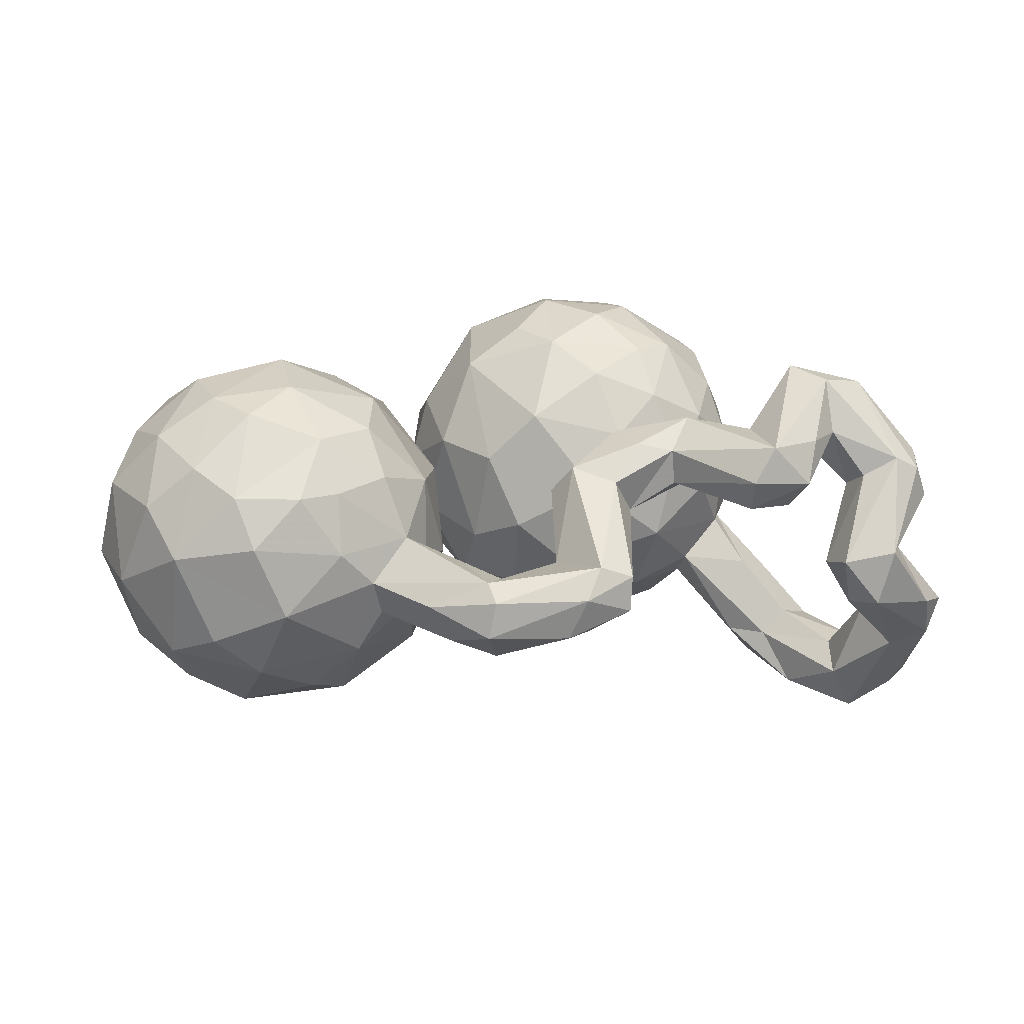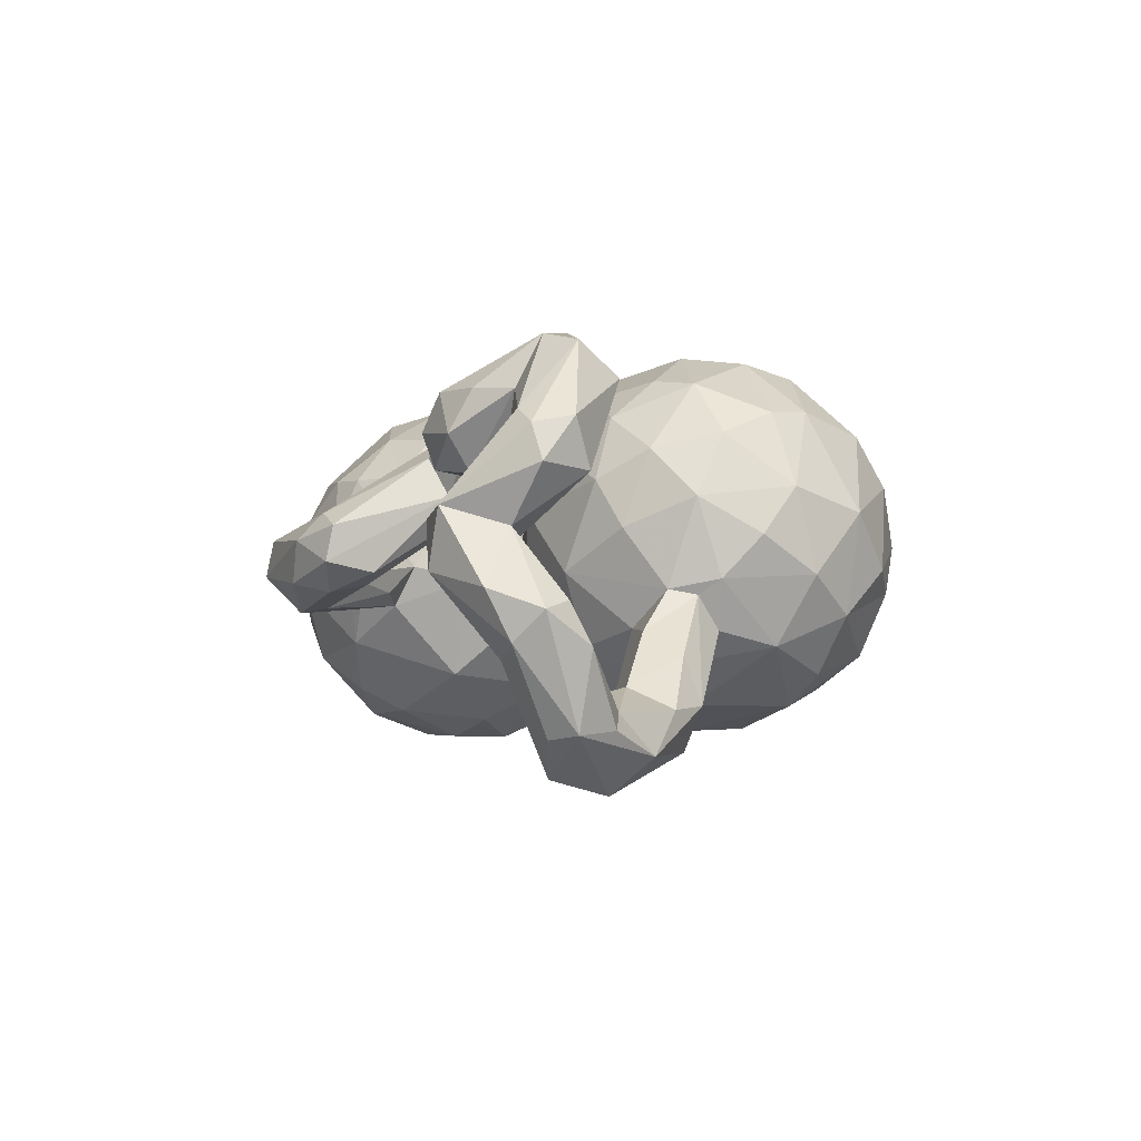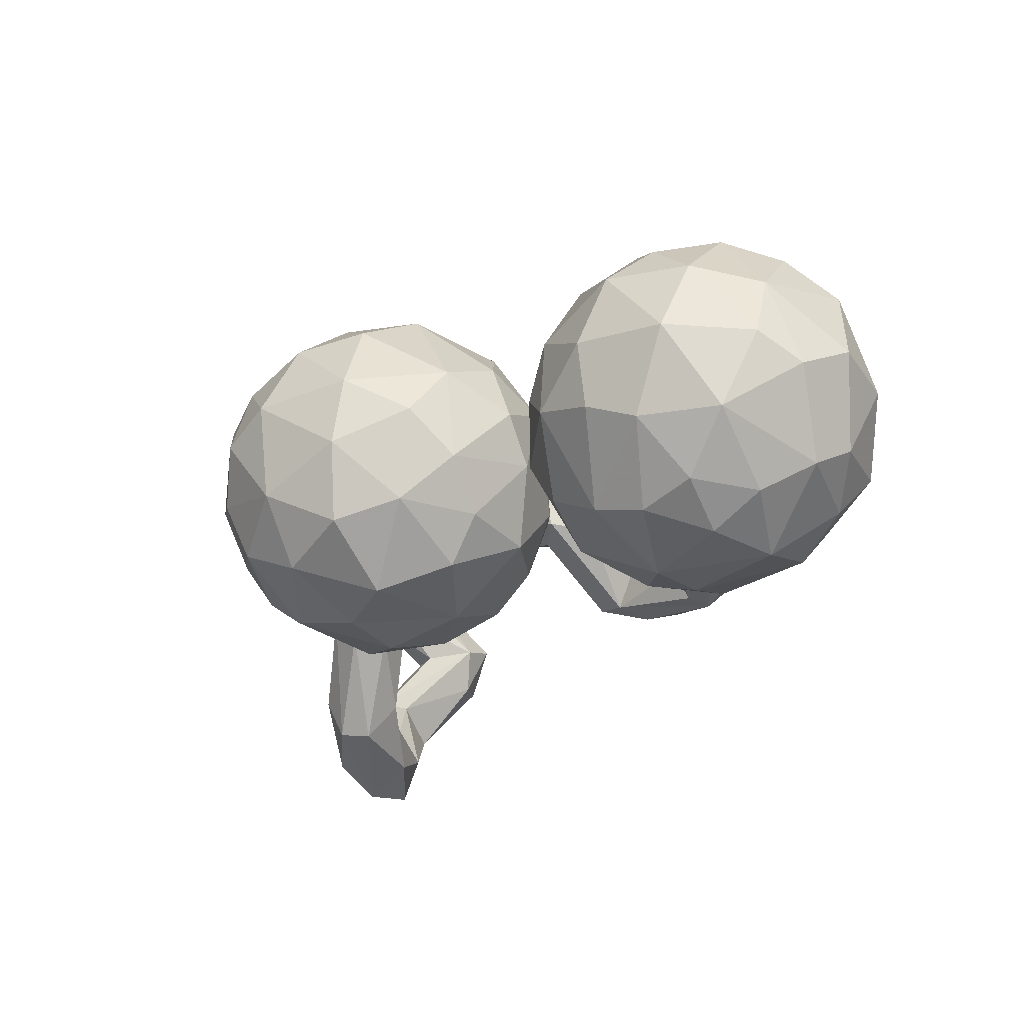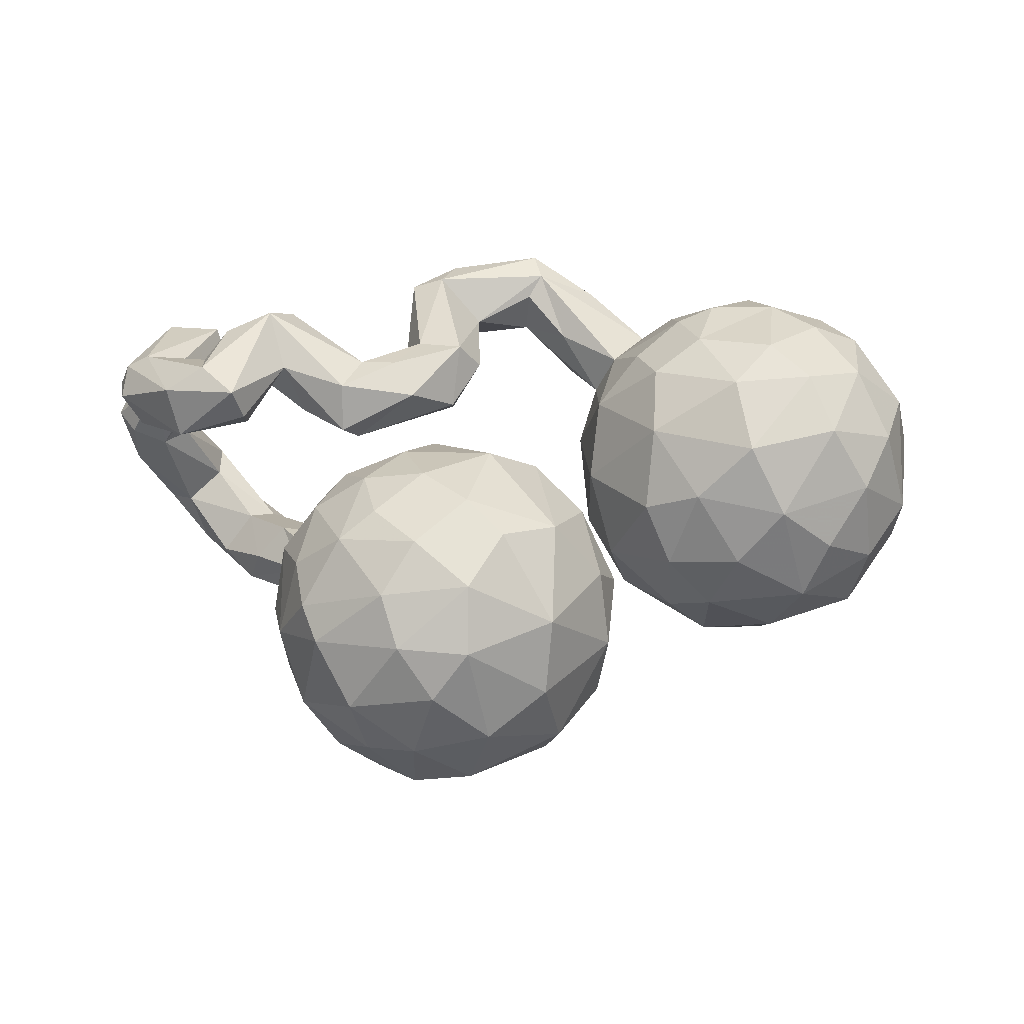
<metadata>
{"format":"obj","ext":"obj","renderer":"f3d","projection":"perspective","resolution":1024,"background":"white","views":[{"elev":22.8,"azim":-4.8,"up":"+Z"},{"elev":-2.5,"azim":73.3,"up":"+Z"},{"elev":-31.6,"azim":-129.3,"up":"+Z"},{"elev":74.7,"azim":177.3,"up":"+Z"}]}
</metadata>
<code>
v 0.8617 -0.2655 -0.1155
v 0.8017 -0.1997 0.1845
v 0.8318 -0.1823 -0.1722
v 0.8275 -0.309 -0.1671
v 0.7926 -0.2691 0.1717
v 0.8287 -0.2187 -0.1013
v 0.7331 -0.1094 -0.274
v 0.8157 -0.257 0.1102
v 0.7808 -0.239 -0.3152
v 0.8173 -0.1997 -0.3073
v 0.6949 -0.4071 -0.05511
v 0.765 -0.1941 -0.1177
v 0.7752 -0.1258 -0.3016
v 0.7587 -0.2908 0.01425
v 0.7051 -0.2162 -0.3791
v 0.706 -0.03943 -0.3453
v 0.8108 -0.3477 -0.08268
v 0.7234 -0.3983 0.04712
v 0.6897 -0.1618 0.3181
v 0.7753 -0.1682 0.1005
v 0.7197 -0.2234 -0.1383
v 0.6831 -0.1097 -0.4082
v 0.6644 -0.223 -0.2972
v 0.7549 -0.3062 -0.1934
v 0.7482 -0.2786 0.1975
v 0.6839 -0.2764 0.162
v 0.6825 -0.264 -0.004883
v 0.6714 -0.08735 0.2601
v 0.706 -0.18 0.09431
v 0.6664 -0.1619 -0.2574
v 0.6649 -0.2218 0.1248
v 0.6505 -0.3555 -0.07251
v 0.6282 -0.3951 0.02915
v 0.6074 -0.3262 0.001702
v 0.6543 0.01314 -0.2719
v 0.5488 -0.06581 -0.2797
v 0.6236 -0.2488 0.2444
v 0.5972 0.07946 -0.2673
v 0.5733 0.05536 -0.1833
v 0.5402 -0.1165 0.2383
v 0.5933 -0.1795 0.191
v 0.5935 -0.05129 -0.2353
v 0.6157 -0.2 0.3366
v 0.5929 -0.1316 -0.3613
v 0.5222 -0.2436 0.1349
v 0.5317 -0.2987 0.1134
v 0.4905 -0.3413 0.2501
v 0.5596 -0.3438 0.1748
v 0.5767 -0.3066 0.2496
v 0.472 0.1179 -0.07911
v 0.5568 -0.1405 0.3475
v 0.5404 -0.1083 0.2921
v 0.5143 0.2224 0.02484
v 0.4966 0.2896 0.1099
v 0.5717 0.05601 -0.3444
v 0.464 -0.2235 0.2465
v 0.5116 0.005109 -0.1424
v 0.496 0.1528 -0.0518
v 0.487 0.1112 0.09025
v 0.4555 0.4271 0.06874
v 0.4942 0.3283 -0.04282
v 0.4557 0.2686 -0.1675
v 0.459 0.0673 -0.06938
v 0.4373 0.2687 0.2436
v 0.4845 -0.02469 -0.2857
v 0.4503 -0.3616 0.1862
v 0.4514 0.1732 0.2054
v 0.5276 0.01562 -0.3515
v 0.4504 -0.3396 0.1247
v 0.4627 0.1594 -0.1408
v 0.4318 -0.1618 0.1513
v 0.3474 -0.1763 0.2569
v 0.3894 0.02638 -0.1361
v 0.4153 0.1404 -0.1923
v 0.4346 0.4107 -0.1124
v 0.394 0.4988 -0.02936
v 0.3519 0.4677 0.2135
v 0.3734 0.3812 -0.2163
v 0.4131 0.05221 0.1771
v 0.3581 0.1526 0.2996
v 0.4158 0.0001458 0.03776
v 0.3837 0.08287 -0.1911
v 0.3548 -0.02929 0.1245
v 0.3092 0.01362 0.2388
v 0.4129 0.3422 0.2487
v 0.3085 -0.2405 0.2118
v 0.3248 0.5342 0.1242
v 0.2852 0.5009 -0.1833
v 0.3143 0.5415 -0.06888
v 0.3517 -0.09857 0.2085
v 0.3103 -0.07237 -0.03642
v 0.3364 0.1533 -0.2707
v 0.3117 0.3512 -0.2733
v 0.3142 -0.2411 0.1451
v 0.2773 0.28 0.3496
v 0.3392 -0.1595 0.108
v 0.3246 -0.1035 0.1485
v 0.2391 0.5894 0.02029
v 0.2513 0.3808 0.3274
v 0.2319 0.5523 0.1623
v 0.1911 -0.2906 0.1687
v 0.1395 0.5556 -0.1293
v 0.2875 0.1019 0.3103
v 0.1885 0.4738 0.2801
v 0.2253 -0.2607 0.0987
v 0.2411 -0.2313 0.2258
v 0.2765 -0.02578 -0.1681
v 0.2029 -0.4645 0.04709
v 0.1886 -0.2196 0.06992
v 0.2296 -0.05638 0.1792
v 0.1742 0.4624 -0.2455
v 0.2094 0.181 0.3644
v 0.1981 -0.4763 -0.01773
v 0.2096 0.1887 -0.3198
v 0.1904 0.02279 0.2858
v 0.2001 -0.391 -0.03646
v 0.208 -0.1597 0.2274
v 0.1288 -0.1792 0.08392
v 0.1968 0.05949 -0.2704
v 0.1061 0.09429 0.3345
v 0.08499 0.5365 0.1992
v 0.1172 0.4 0.334
v 0.1057 -0.006564 -0.2168
v 0.1285 -0.1602 0.1529
v 0.1257 0.5915 0.05772
v 0.1755 0.3116 -0.3172
v 0.08097 -0.2561 0.07256
v 0.1129 -0.5138 0.02307
v 0.05772 -0.03304 0.2168
v 0.109 -0.2707 0.1953
v 0.1103 0.2754 0.3688
v 0.07004 -0.2481 0.1405
v 0.172 -0.1019 0.07813
v 0.1193 -0.4543 -0.06941
v 0.1217 -0.08784 -0.0918
v 0.1417 -0.4703 0.07125
v 0.02162 0.4705 -0.2089
v 0.05665 0.3363 -0.3034
v 0.06658 -0.3805 0.04386
v 0.137 -0.3877 -0.05426
v 0.07835 -0.5134 -0.05275
v -0.03625 -0.02818 0.1247
v 0.02052 -0.0776 -0.004953
v 0.0396 0.1687 0.3417
v -0.05609 0.5157 0.06262
v -0.02968 0.4579 0.2202
v 0.0588 0.136 -0.2928
v -0.05959 -0.527 0.03027
v -0.04298 -0.4344 0.03873
v 0.01761 -0.02007 -0.1552
v -0.05627 -0.4757 -0.1026
v -0.06383 0.1411 0.2743
v -0.04301 -0.4274 -0.09336
v -0.08422 0.3904 -0.1774
v -0.05512 0.2367 -0.2578
v -0.07473 -0.538 -0.03549
v -0.03516 -0.3917 -0.03228
v -0.02999 0.5191 -0.07176
v -0.06551 -0.008857 -0.0539
v -0.141 0.4152 -0.006879
v -0.0476 0.3354 0.2929
v -0.1116 -0.342 0.03551
v -0.08443 0.08649 -0.1747
v -0.1529 0.2155 0.1684
v -0.1619 0.3193 -0.08778
v -0.1257 0.2364 -0.1738
v -0.1253 0.07372 0.129
v -0.1618 0.1325 -0.03692
v -0.1657 -0.375 -0.09379
v -0.1771 -0.2326 -0.007314
v -0.164 0.3419 0.1005
v -0.1473 0.04271 -0.05048
v -0.1572 -0.06855 -0.1445
v -0.1382 -0.1291 -0.03236
v -0.134 -0.2923 -0.06068
v -0.2687 -0.3199 -0.07649
v -0.1843 0.1382 0.04421
v -0.1874 0.1992 0.04715
v -0.1404 -0.4711 -0.06905
v -0.1482 -0.01005 0.1001
v -0.2112 -0.2639 -0.08335
v -0.2493 0.09281 0.2119
v -0.2058 -0.144 -0.2174
v -0.1728 -0.1535 0.1323
v -0.2342 0.05638 -0.2409
v -0.07094 -0.476 0.05034
v -0.2158 -0.2752 0.06121
v -0.1807 -0.4495 -0.008032
v -0.2545 -0.2399 0.1748
v -0.2172 0.171 -0.08452
v -0.2837 -0.3431 -0.003815
v -0.3035 0.2444 -0.003521
v -0.2701 -0.04813 0.2689
v -0.316 -0.3211 -0.1543
v -0.3027 -0.05742 -0.3086
v -0.2831 -0.1773 0.2537
v -0.3476 0.09349 0.2723
v -0.3757 -0.2414 0.2581
v -0.2924 0.1957 0.1612
v -0.3747 0.2646 0.08483
v -0.2979 0.1805 -0.205
v -0.4061 0.1722 -0.2722
v -0.3491 -0.2168 -0.2898
v -0.453 0.01819 0.3353
v -0.3451 -0.3127 0.1723
v -0.3428 -0.3591 0.06377
v -0.4109 -0.2908 -0.2463
v -0.3783 0.2802 -0.08491
v -0.394 -0.09574 -0.3442
v -0.4246 0.2118 0.2042
v -0.5114 -0.2066 0.3006
v -0.3997 0.00914 -0.3467
v -0.417 -0.3394 0.1742
v -0.5018 0.1392 -0.3056
v -0.507 -0.3519 -0.1831
v -0.5 0.2739 -0.1327
v -0.55 -0.2341 -0.3015
v -0.4517 -0.3986 -0.04311
v -0.4336 -0.1236 0.3255
v -0.583 -0.1333 0.3106
v -0.5397 -0.3342 0.178
v -0.6107 0.1227 -0.2832
v -0.6092 0.1883 0.2069
v -0.5937 -0.3619 -0.1073
v -0.506 -0.3841 0.09125
v -0.5835 -0.1086 -0.3466
v -0.507 0.2967 -0.002163
v -0.5596 0.2666 0.1317
v -0.5128 0.1378 0.2769
v -0.6793 -0.3038 -0.1518
v -0.5703 0.02675 -0.3404
v -0.5894 0.2305 -0.1823
v -0.6787 0.2444 -0.03228
v -0.6715 0.004507 -0.2919
v -0.6183 -0.271 0.2173
v -0.6596 -0.2248 -0.2459
v -0.6211 -0.01897 0.31
v -0.6877 0.07973 0.2376
v -0.7127 -0.2657 0.139
v -0.7442 -0.07338 -0.2371
v -0.6599 -0.3434 0.05978
v -0.6922 -0.1598 0.2444
v -0.7032 0.1886 0.1161
v -0.7584 -0.1555 -0.1847
v -0.7194 0.1408 -0.1884
v -0.7863 0.1059 -0.0422
v -0.7902 0.07713 0.079
v -0.7474 -0.03095 0.21
v -0.7922 -0.1279 0.1366
v -0.8133 0.01837 -0.0907
v -0.7764 -0.2334 -0.02902
v -0.8301 -0.09317 -0.02528
f 24 21 23
f 122 121 146
f 104 100 121
f 77 60 87
f 97 124 117
f 129 120 152
f 24 4 11
f 9 4 24
f 21 32 34
f 24 32 21
f 34 12 21
f 91 83 133
f 133 83 110
f 120 144 152
f 10 4 9
f 1 4 10
f 1 10 3
f 1 3 6
f 6 3 12
f 81 83 91
f 81 79 83
f 59 79 81
f 144 161 152
f 144 131 161
f 3 7 12
f 63 59 81
f 63 58 59
f 53 59 58
f 131 122 161
f 122 146 161
f 59 53 54
f 122 104 121
f 54 61 60
f 77 87 100
f 77 100 104
f 101 106 130
f 105 86 101
f 106 117 130
f 101 86 106
f 33 34 32
f 11 33 32
f 94 69 66
f 69 94 96
f 46 69 96
f 94 86 105
f 94 66 86
f 106 72 117
f 17 18 11
f 45 46 71
f 71 46 96
f 71 96 97
f 90 97 117
f 4 17 11
f 27 12 34
f 29 27 34
f 90 71 97
f 83 84 110
f 110 84 115
f 84 103 115
f 115 120 129
f 1 17 4
f 1 6 14
f 14 12 27
f 14 6 12
f 83 79 84
f 120 131 144
f 120 112 131
f 59 67 79
f 59 54 67
f 95 99 131
f 131 99 122
f 67 54 64
f 54 85 64
f 99 104 122
f 54 60 85
f 77 85 60
f 99 85 77
f 99 77 104
f 11 18 33
f 18 25 33
f 48 66 69
f 46 48 69
f 86 47 72
f 86 72 106
f 25 26 33
f 33 26 34
f 31 34 26
f 56 45 71
f 40 45 56
f 56 90 72
f 56 71 90
f 117 72 90
f 14 8 18
f 17 14 18
f 17 1 14
f 20 14 27
f 31 29 34
f 31 41 29
f 29 20 27
f 41 46 45
f 84 79 80
f 84 80 103
f 103 112 120
f 103 80 112
f 115 103 120
f 79 67 80
f 112 95 131
f 80 67 64
f 112 80 95
f 64 95 80
f 95 64 85
f 95 85 99
f 66 48 47
f 48 49 47
f 66 47 86
f 47 56 72
f 37 49 48
f 37 48 46
f 56 47 51
f 5 25 18
f 8 5 18
f 25 37 26
f 41 37 46
f 31 26 37
f 41 31 37
f 40 41 45
f 52 40 56
f 51 52 56
f 20 8 14
f 8 20 2
f 20 29 28
f 2 20 28
f 40 29 41
f 28 29 40
f 28 40 52
f 49 43 47
f 49 37 43
f 43 51 47
f 5 19 25
f 25 43 37
f 25 19 43
f 43 19 51
f 8 2 5
f 5 2 19
f 2 28 19
f 51 19 28
f 28 52 51
f 160 165 171
f 200 192 208
f 177 190 192
f 165 168 178
f 166 168 165
f 166 163 168
f 123 163 147
f 147 119 123
f 200 208 227
f 172 185 190
f 163 123 150
f 172 173 185
f 223 228 243
f 238 223 243
f 238 243 247
f 173 174 183
f 183 174 181
f 248 238 247
f 194 183 181
f 248 247 249
f 181 176 194
f 194 191 218
f 251 239 249
f 241 239 251
f 218 225 241
f 218 241 224
f 137 111 138
f 111 126 138
f 137 138 154
f 154 138 155
f 154 166 165
f 126 147 138
f 126 114 147
f 154 155 166
f 138 147 155
f 114 119 147
f 192 190 208
f 190 201 208
f 155 163 166
f 147 163 155
f 200 227 228
f 190 185 201
f 227 233 228
f 228 233 243
f 173 183 185
f 183 194 203
f 247 250 252
f 249 247 252
f 203 194 207
f 207 194 215
f 194 218 215
f 251 249 252
f 224 241 230
f 215 218 224
f 208 216 227
f 227 216 233
f 208 201 202
f 208 202 216
f 185 183 195
f 243 233 246
f 243 246 247
f 195 183 203
f 247 246 250
f 230 241 251
f 215 224 230
f 216 202 232
f 201 185 202
f 216 232 233
f 185 212 202
f 185 195 212
f 233 232 245
f 212 195 209
f 233 245 246
f 209 195 203
f 245 250 246
f 203 217 209
f 250 244 252
f 203 207 217
f 252 244 251
f 236 230 244
f 217 207 215
f 244 230 251
f 217 230 236
f 217 215 230
f 202 214 232
f 232 214 222
f 202 212 214
f 232 222 245
f 214 231 222
f 214 212 231
f 222 231 234
f 222 234 245
f 231 212 226
f 212 209 226
f 245 240 250
f 234 240 245
f 226 234 231
f 209 217 226
f 240 244 250
f 226 240 234
f 226 236 240
f 240 236 244
f 226 217 236
f 141 128 156
f 128 148 156
f 76 75 89
f 75 88 89
f 145 121 125
f 75 62 78
f 146 145 171
f 171 145 160
f 62 70 74
f 70 55 74
f 70 38 55
f 55 68 74
f 35 16 38
f 38 16 55
f 16 22 55
f 74 82 92
f 74 68 82
f 68 65 82
f 10 22 16
f 92 82 107
f 82 73 107
f 65 73 82
f 65 36 73
f 44 36 65
f 22 15 44
f 15 23 44
f 164 171 178
f 168 167 178
f 182 177 199
f 182 180 177
f 159 142 167
f 107 135 123
f 107 91 135
f 199 210 197
f 197 210 229
f 180 172 177
f 143 142 159
f 174 180 184
f 237 229 238
f 174 184 170
f 170 184 187
f 162 170 187
f 157 175 170
f 157 153 175
f 140 151 153
f 242 237 248
f 220 237 242
f 186 187 191
f 206 191 187
f 186 162 187
f 188 186 191
f 235 220 242
f 235 211 220
f 206 213 225
f 205 213 206
f 176 179 188
f 179 156 188
f 151 156 179
f 151 141 156
f 225 213 221
f 98 102 125
f 98 89 102
f 89 88 102
f 88 75 78
f 125 158 145
f 125 102 158
f 78 93 88
f 78 62 93
f 93 62 92
f 74 92 62
f 22 68 55
f 44 65 68
f 22 44 68
f 92 107 119
f 177 192 199
f 199 192 200
f 119 107 123
f 199 200 210
f 210 200 228
f 172 190 177
f 168 159 167
f 163 150 159
f 135 143 150
f 123 135 150
f 229 210 228
f 228 223 229
f 174 172 180
f 173 172 174
f 150 143 159
f 229 223 238
f 174 170 181
f 237 238 248
f 170 175 181
f 175 153 181
f 181 153 169
f 194 176 191
f 181 169 176
f 151 179 169
f 169 179 176
f 153 151 169
f 242 248 249
f 239 242 249
f 191 206 218
f 191 176 188
f 235 242 239
f 241 235 239
f 221 235 241
f 225 221 241
f 206 225 218
f 102 88 111
f 102 137 158
f 88 93 111
f 126 111 93
f 145 158 160
f 158 154 160
f 160 154 165
f 158 137 154
f 126 93 114
f 93 92 114
f 114 92 119
f 178 171 165
f 163 159 168
f 102 111 137
f 110 115 129
f 133 110 129
f 124 97 118
f 96 118 97
f 140 153 157
f 162 157 170
f 10 15 22
f 44 23 36
f 156 148 188
f 148 186 188
f 221 198 211
f 213 198 221
f 205 198 213
f 221 211 235
f 134 141 151
f 149 157 162
f 149 162 186
f 187 205 206
f 187 189 205
f 189 198 205
f 219 220 211
f 113 141 134
f 116 113 134
f 116 134 140
f 140 134 151
f 139 157 149
f 139 140 157
f 187 184 189
f 219 204 220
f 220 204 237
f 127 140 139
f 127 118 140
f 189 184 196
f 237 204 229
f 184 180 193
f 193 180 182
f 204 197 229
f 133 142 143
f 135 133 143
f 193 182 197
f 182 199 197
f 91 133 135
f 167 164 178
f 15 24 23
f 9 24 15
f 10 9 15
f 23 30 36
f 36 30 42
f 73 91 107
f 161 171 164
f 10 16 13
f 7 13 16
f 16 35 7
f 30 7 42
f 42 7 35
f 57 36 42
f 42 39 57
f 42 35 39
f 73 36 57
f 73 57 63
f 161 146 171
f 35 38 39
f 39 50 57
f 39 38 50
f 50 38 70
f 58 50 70
f 62 58 70
f 61 58 62
f 146 121 145
f 61 62 75
f 60 61 75
f 60 75 76
f 76 89 98
f 87 76 98
f 141 113 128
f 128 136 148
f 136 186 148
f 136 139 186
f 186 139 149
f 198 219 211
f 108 128 113
f 189 196 198
f 198 196 219
f 196 193 219
f 105 108 113
f 105 113 116
f 139 130 132
f 127 139 132
f 184 193 196
f 193 204 219
f 116 140 118
f 105 116 109
f 109 116 118
f 132 118 127
f 193 197 204
f 133 129 142
f 142 129 152
f 142 152 167
f 167 152 164
f 23 21 30
f 12 30 21
f 12 7 30
f 63 91 73
f 63 81 91
f 152 161 164
f 3 10 13
f 7 3 13
f 50 63 57
f 63 50 58
f 61 53 58
f 54 53 61
f 60 76 87
f 100 87 98
f 100 125 121
f 100 98 125
f 128 108 136
f 108 101 136
f 136 130 139
f 108 105 101
f 136 101 130
f 124 118 132
f 130 124 132
f 117 124 130
f 96 105 109
f 96 94 105
f 96 109 118
f 24 11 32

</code>
